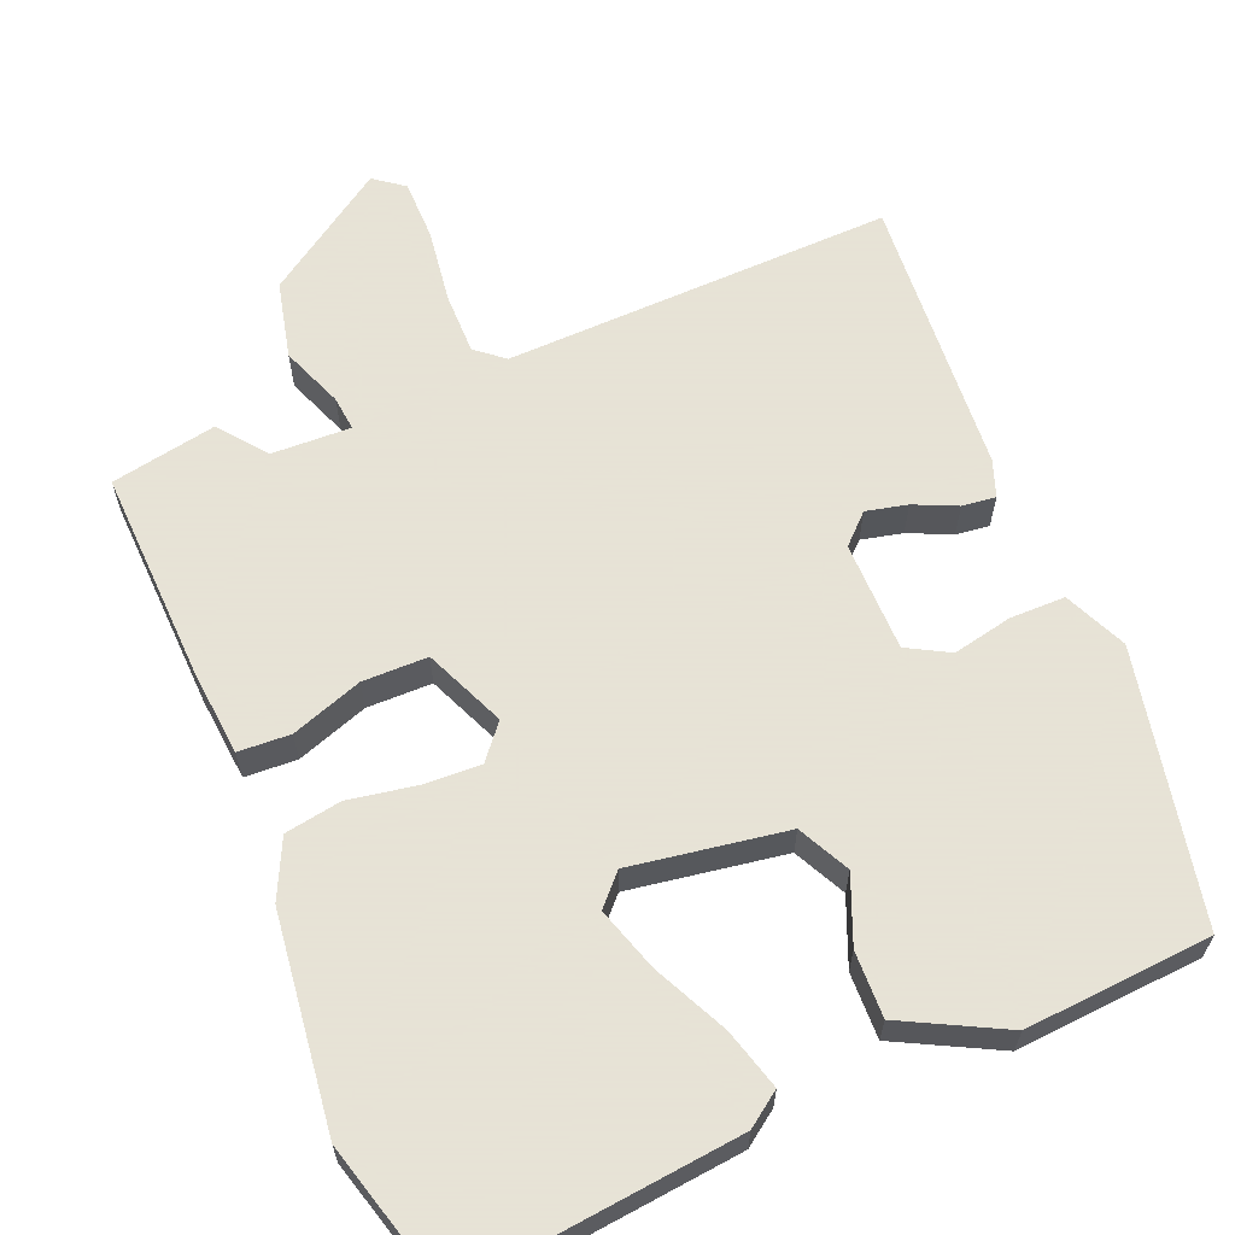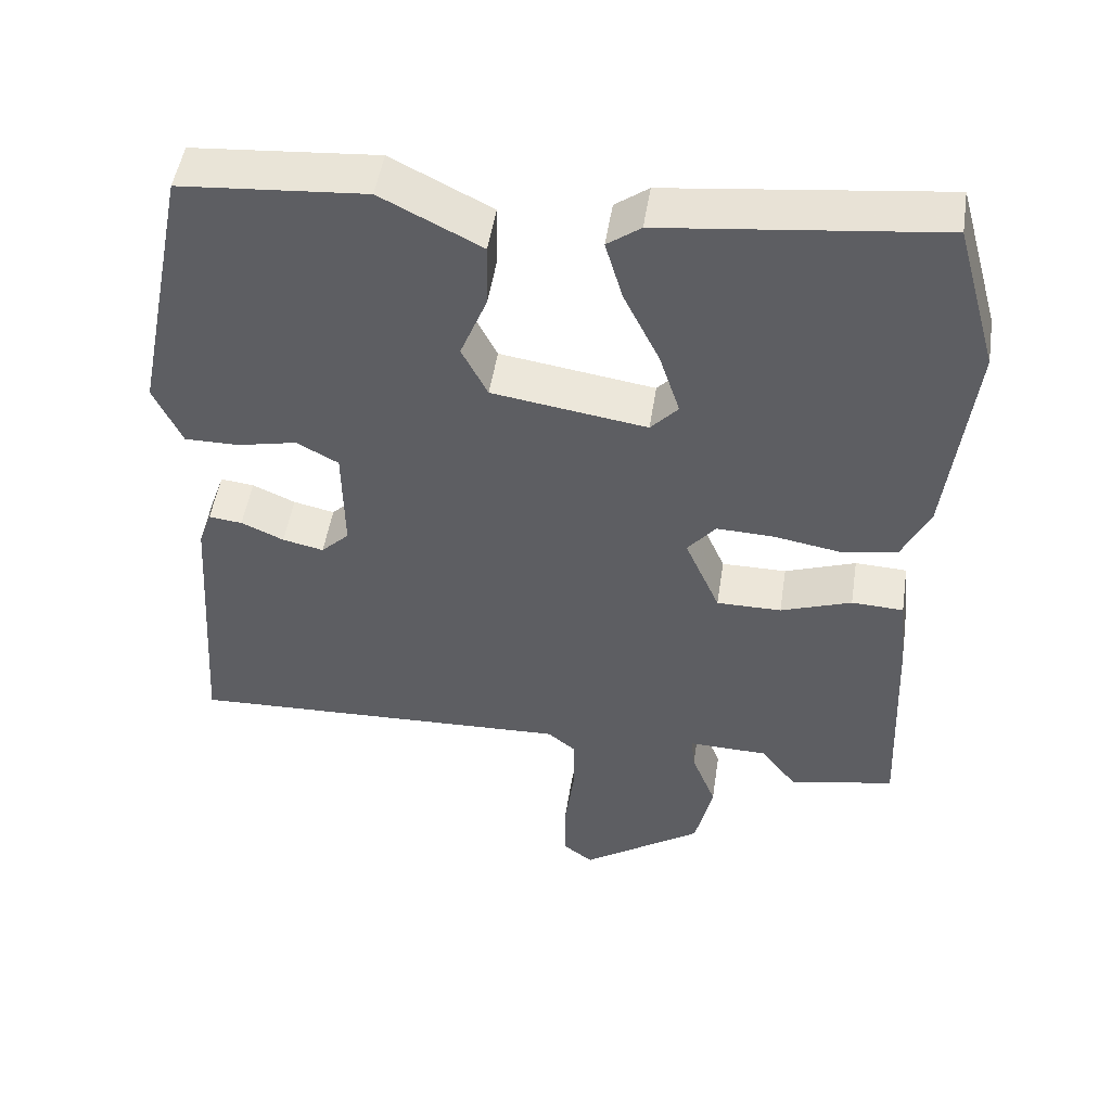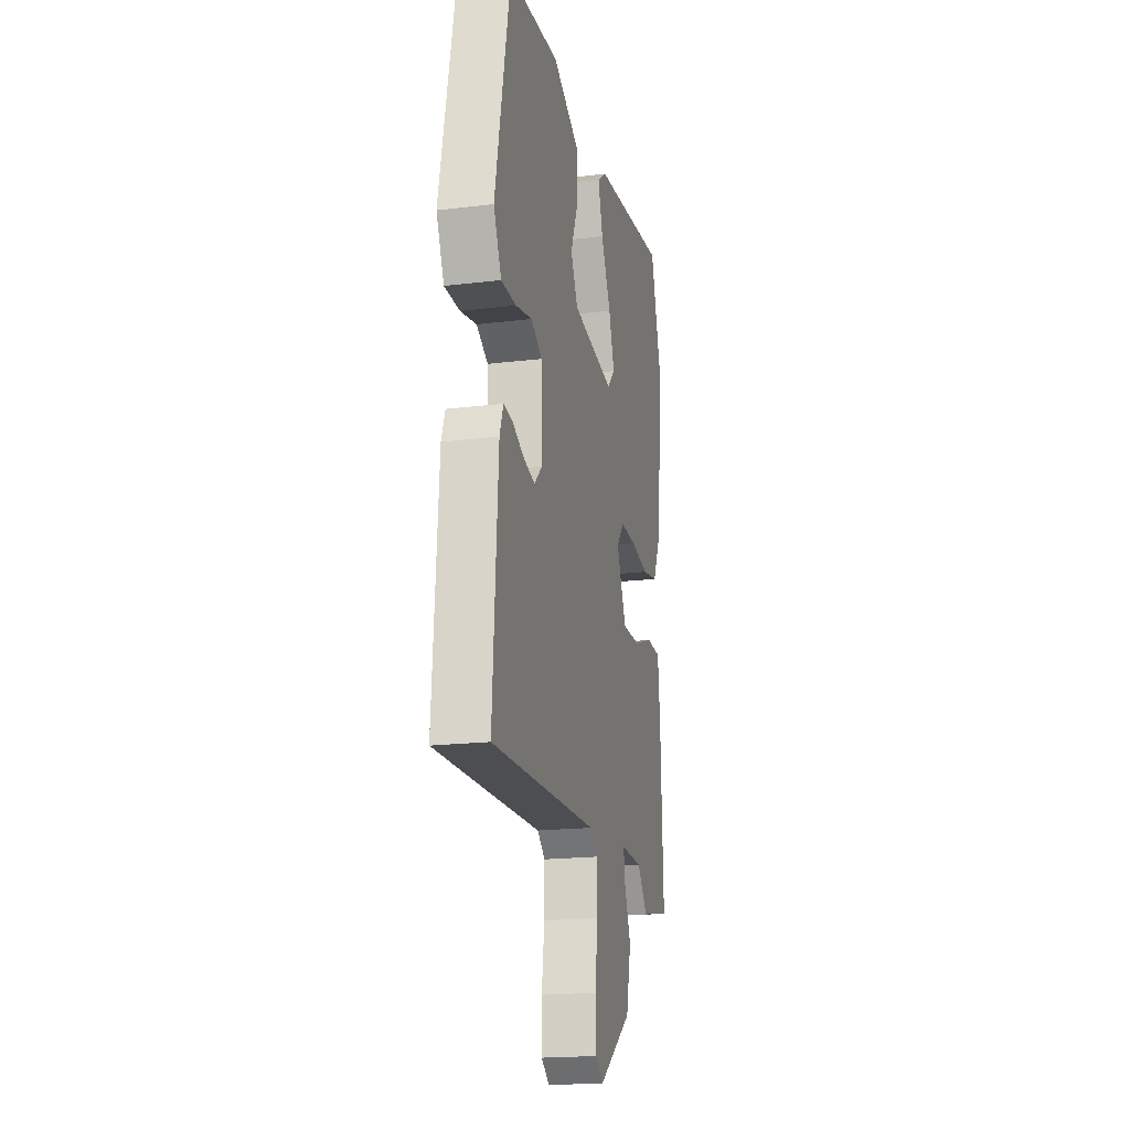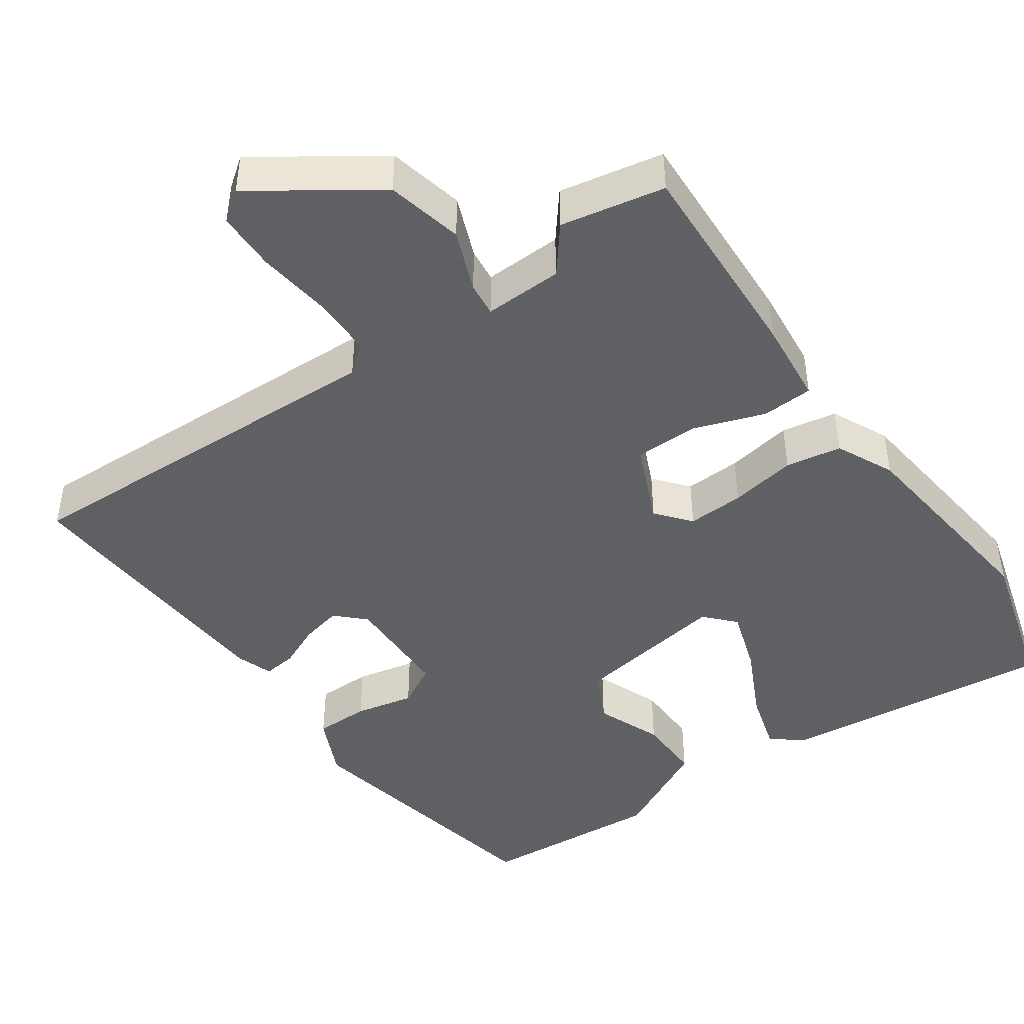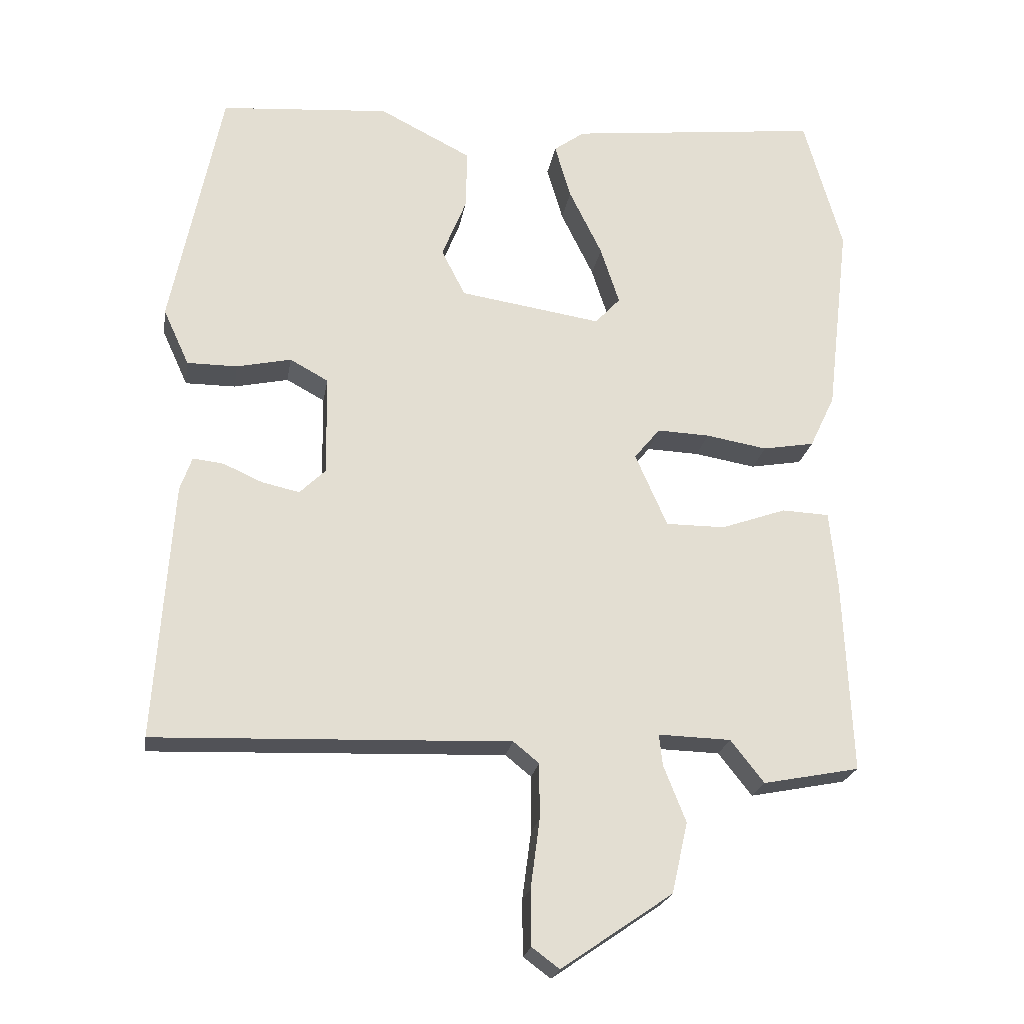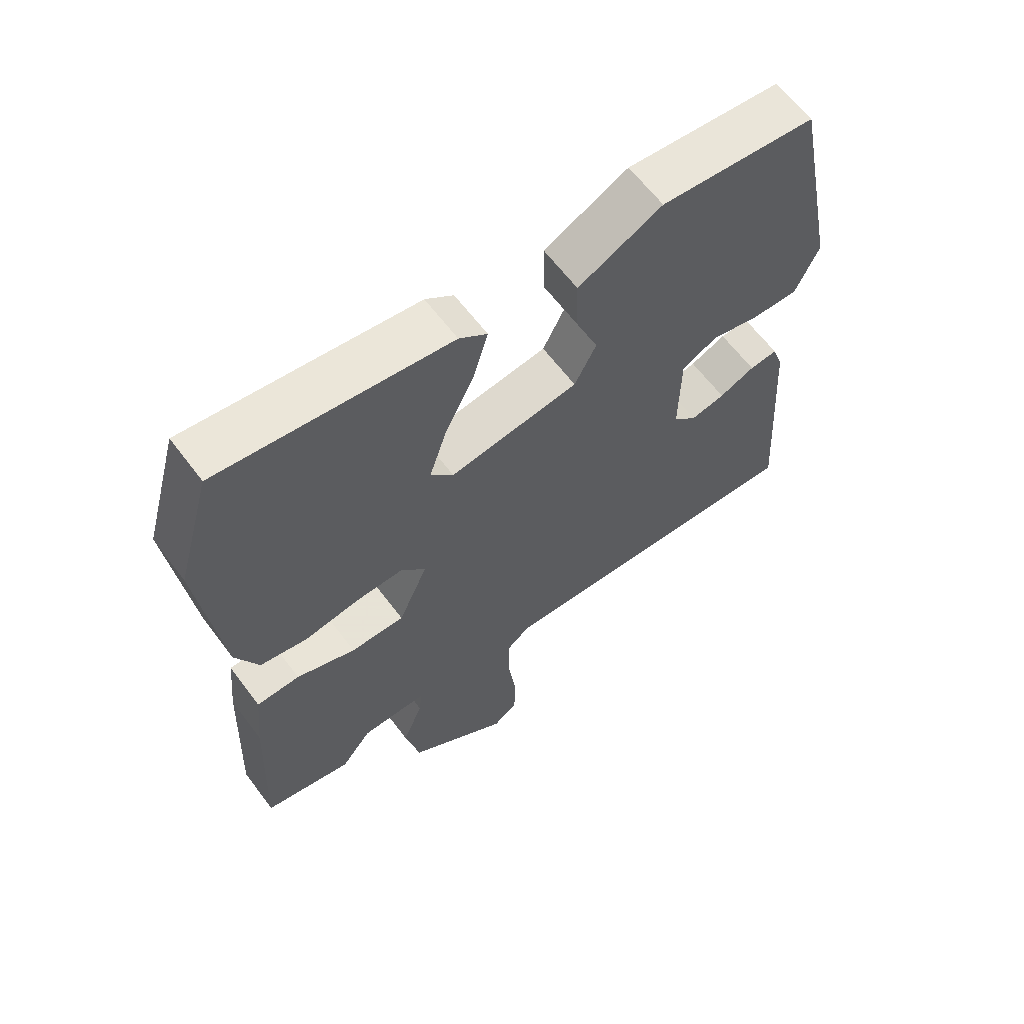
<metadata>
{"format":"obj","ext":"obj","renderer":"f3d","projection":"perspective","resolution":1024,"background":"white","views":[{"elev":62.8,"azim":-22.2,"up":"+Y"},{"elev":49.3,"azim":-171.3,"up":"+Z"},{"elev":-19.0,"azim":103.0,"up":"+Z"},{"elev":-45.3,"azim":-145.0,"up":"+Y"},{"elev":-22.1,"azim":170.7,"up":"+Z"},{"elev":62.8,"azim":-36.8,"up":"+Z"}]}
</metadata>
<code>
v -0.373 0.07 -0.525
v -0.511 0.07 -0.498
v -0.499 0.07 -0.219
v -0.488 0.07 -0.108
v -0.42 0.07 -0.105
v -0.327 0.07 -0.138
v -0.242 0.07 -0.138
v -0.196 0.07 -0.033
v -0.233 0.07 0.012
v -0.308 0.07 0.009
v -0.396 0.07 -0.006
v -0.47 0.07 0.007
v -0.506 0.07 0.083
v -0.539 0.07 0.362
v -0.484 0.07 0.557
v -0.123 0.07 0.516
v -0.079 0.07 0.484
v -0.102 0.07 0.405
v -0.149 0.07 0.309
v -0.176 0.07 0.226
v -0.14 0.07 0.187
v 0.063 0.07 0.218
v 0.097 0.07 0.285
v 0.062 0.07 0.372
v 0.06 0.07 0.458
v 0.192 0.07 0.525
v 0.435 0.07 0.506
v 0.507 0.07 0.15
v 0.47 0.07 0.069
v 0.398 0.07 0.069
v 0.32 0.07 0.086
v 0.265 0.07 0.056
v 0.263 0.07 -0.088
v 0.3 0.07 -0.124
v 0.354 0.07 -0.112
v 0.41 0.07 -0.087
v 0.454 0.07 -0.082
v 0.471 0.07 -0.13
v 0.496 0.07 -0.499
v -0.012 0.07 -0.481
v -0.049 0.07 -0.511
v -0.049 0.07 -0.591
v -0.036 0.07 -0.689
v -0.037 0.07 -0.768
v -0.076 0.07 -0.797
v -0.235 0.07 -0.688
v -0.258 0.07 -0.587
v -0.226 0.07 -0.506
v -0.221 0.07 -0.461
v -0.325 0.07 -0.464
v -0.373 0 -0.525
v -0.511 0 -0.498
v -0.499 0 -0.219
v -0.488 0 -0.108
v -0.42 0 -0.105
v -0.327 0 -0.138
v -0.242 0 -0.138
v -0.196 0 -0.033
v -0.233 0 0.012
v -0.308 0 0.009
v -0.396 0 -0.006
v -0.47 0 0.007
v -0.506 0 0.083
v -0.539 0 0.362
v -0.484 0 0.557
v -0.123 0 0.516
v -0.079 0 0.484
v -0.102 0 0.405
v -0.149 0 0.309
v -0.176 0 0.226
v -0.14 0 0.187
v 0.063 0 0.218
v 0.097 0 0.285
v 0.062 0 0.372
v 0.06 0 0.458
v 0.192 0 0.525
v 0.435 0 0.506
v 0.507 0 0.15
v 0.47 0 0.069
v 0.398 0 0.069
v 0.32 0 0.086
v 0.265 0 0.056
v 0.263 0 -0.088
v 0.3 0 -0.124
v 0.354 0 -0.112
v 0.41 0 -0.087
v 0.454 0 -0.082
v 0.471 0 -0.13
v 0.496 0 -0.499
v -0.012 0 -0.481
v -0.049 0 -0.511
v -0.049 0 -0.591
v -0.036 0 -0.689
v -0.037 0 -0.768
v -0.076 0 -0.797
v -0.235 0 -0.688
v -0.258 0 -0.587
v -0.226 0 -0.506
v -0.221 0 -0.461
v -0.325 0 -0.464
f 45 46 47 48
f 45 48 49
f 42 43 44 45
f 41 42 45 49
f 40 41 49
f 39 40 49
f 38 39 49
f 35 36 37 38
f 34 35 38 49
f 33 34 49 50
f 28 29 30 31
f 26 27 28 31
f 26 31 32
f 23 24 25 26
f 23 26 32 33
f 16 17 18 19
f 16 19 20
f 15 16 20
f 14 15 20 21
f 10 11 12 13
f 9 10 13 14
f 3 4 5 6
f 3 6 7
f 50 1 2 3
f 50 3 7
f 33 50 7 8
f 22 23 33
f 21 22 33 8
f 9 14 21
f 8 9 21
f 98 97 96 95
f 99 98 95
f 95 94 93 92
f 99 95 92 91
f 99 91 90
f 99 90 89
f 99 89 88
f 88 87 86 85
f 99 88 85 84
f 100 99 84 83
f 81 80 79 78
f 81 78 77 76
f 82 81 76
f 76 75 74 73
f 83 82 76 73
f 69 68 67 66
f 70 69 66
f 70 66 65
f 71 70 65 64
f 63 62 61 60
f 64 63 60 59
f 56 55 54 53
f 57 56 53
f 53 52 51 100
f 57 53 100
f 58 57 100 83
f 83 73 72
f 58 83 72 71
f 71 64 59
f 71 59 58
f 1 51 52 2
f 2 52 53 3
f 3 53 54 4
f 4 54 55 5
f 5 55 56 6
f 6 56 57 7
f 7 57 58 8
f 8 58 59 9
f 9 59 60 10
f 10 60 61 11
f 11 61 62 12
f 12 62 63 13
f 13 63 64 14
f 14 64 65 15
f 15 65 66 16
f 16 66 67 17
f 17 67 68 18
f 18 68 69 19
f 19 69 70 20
f 20 70 71 21
f 21 71 72 22
f 22 72 73 23
f 23 73 74 24
f 24 74 75 25
f 25 75 76 26
f 26 76 77 27
f 27 77 78 28
f 28 78 79 29
f 29 79 80 30
f 30 80 81 31
f 31 81 82 32
f 32 82 83 33
f 33 83 84 34
f 34 84 85 35
f 35 85 86 36
f 36 86 87 37
f 37 87 88 38
f 38 88 89 39
f 39 89 90 40
f 40 90 91 41
f 41 91 92 42
f 42 92 93 43
f 43 93 94 44
f 44 94 95 45
f 45 95 96 46
f 46 96 97 47
f 47 97 98 48
f 48 98 99 49
f 49 99 100 50
f 50 100 51 1

</code>
